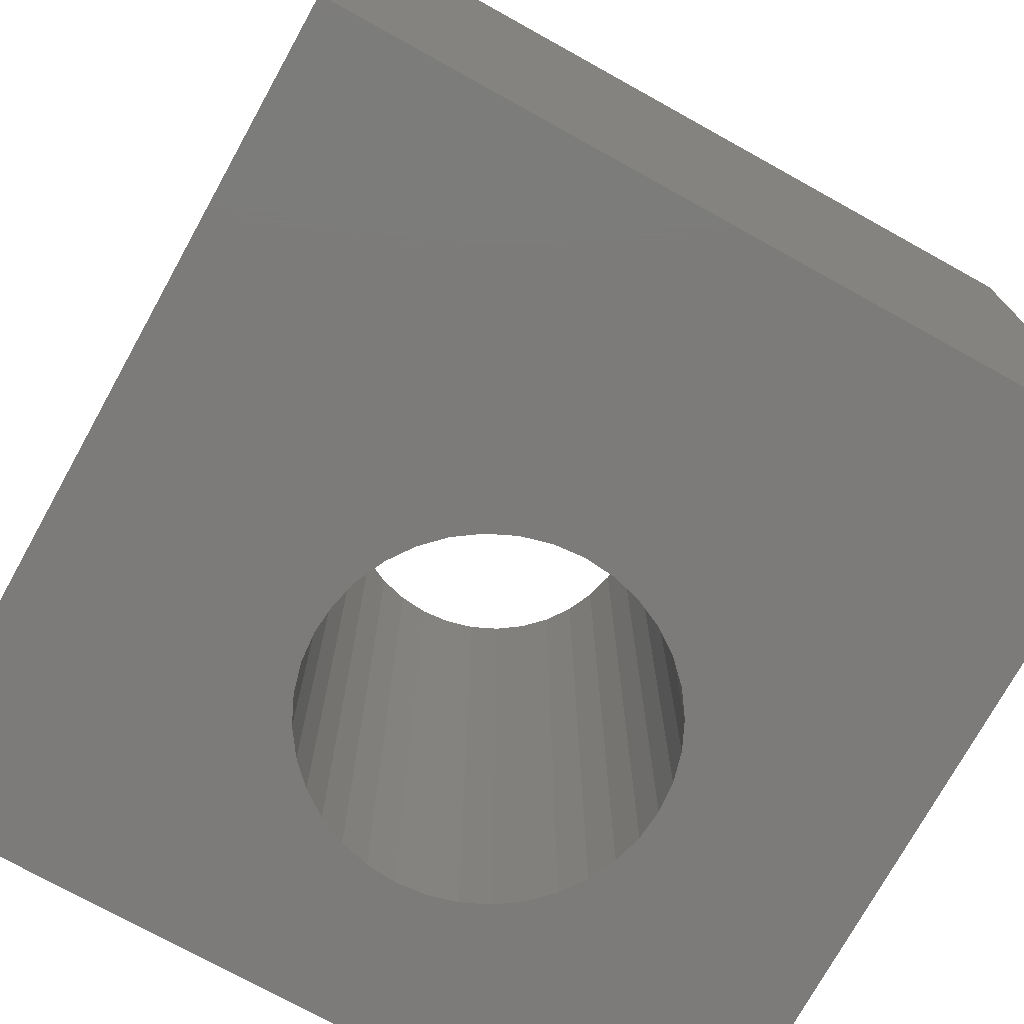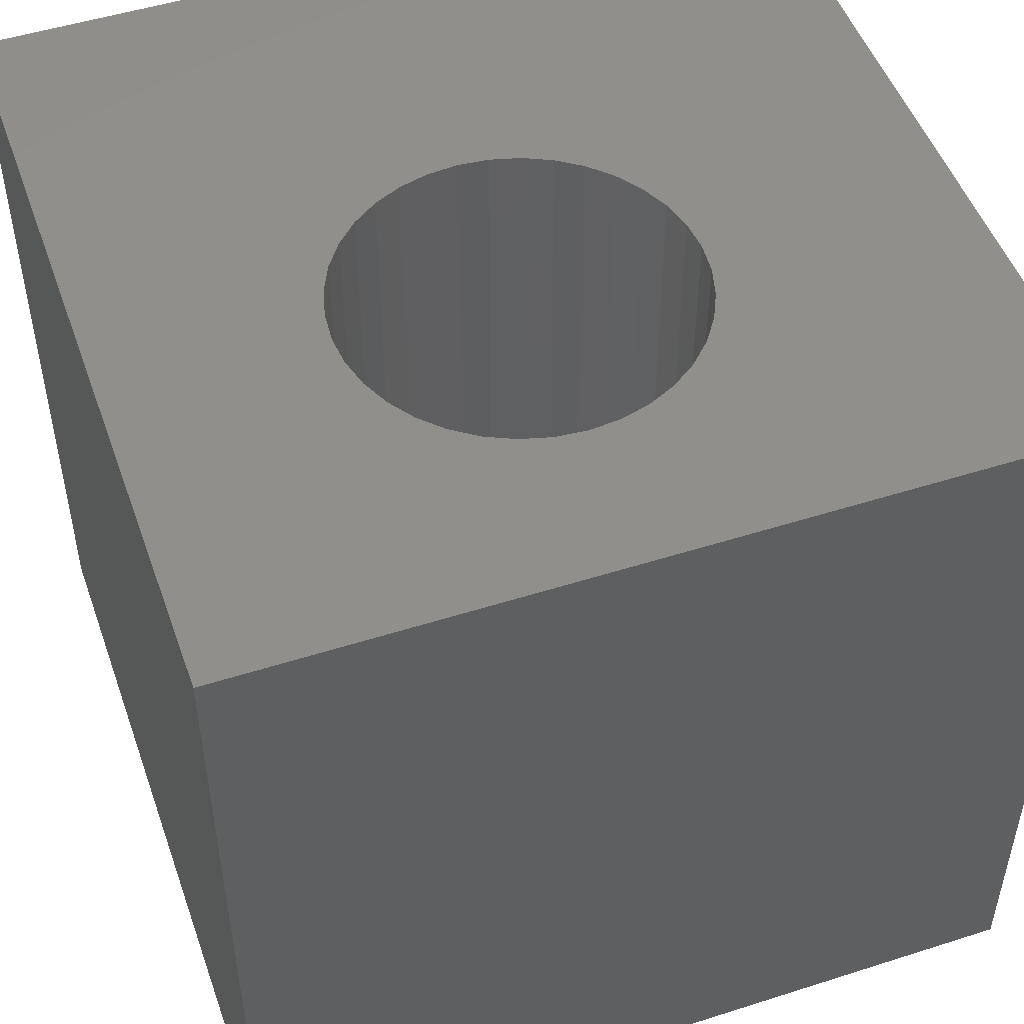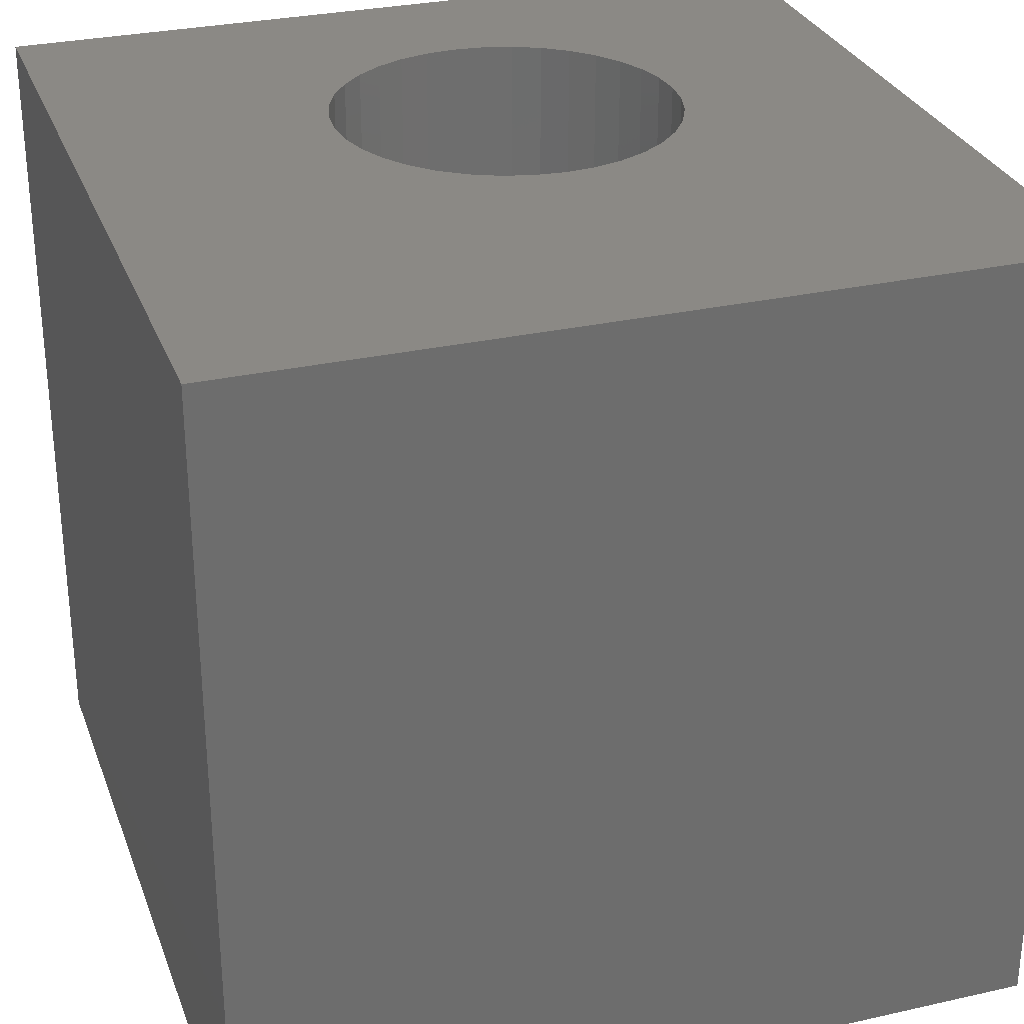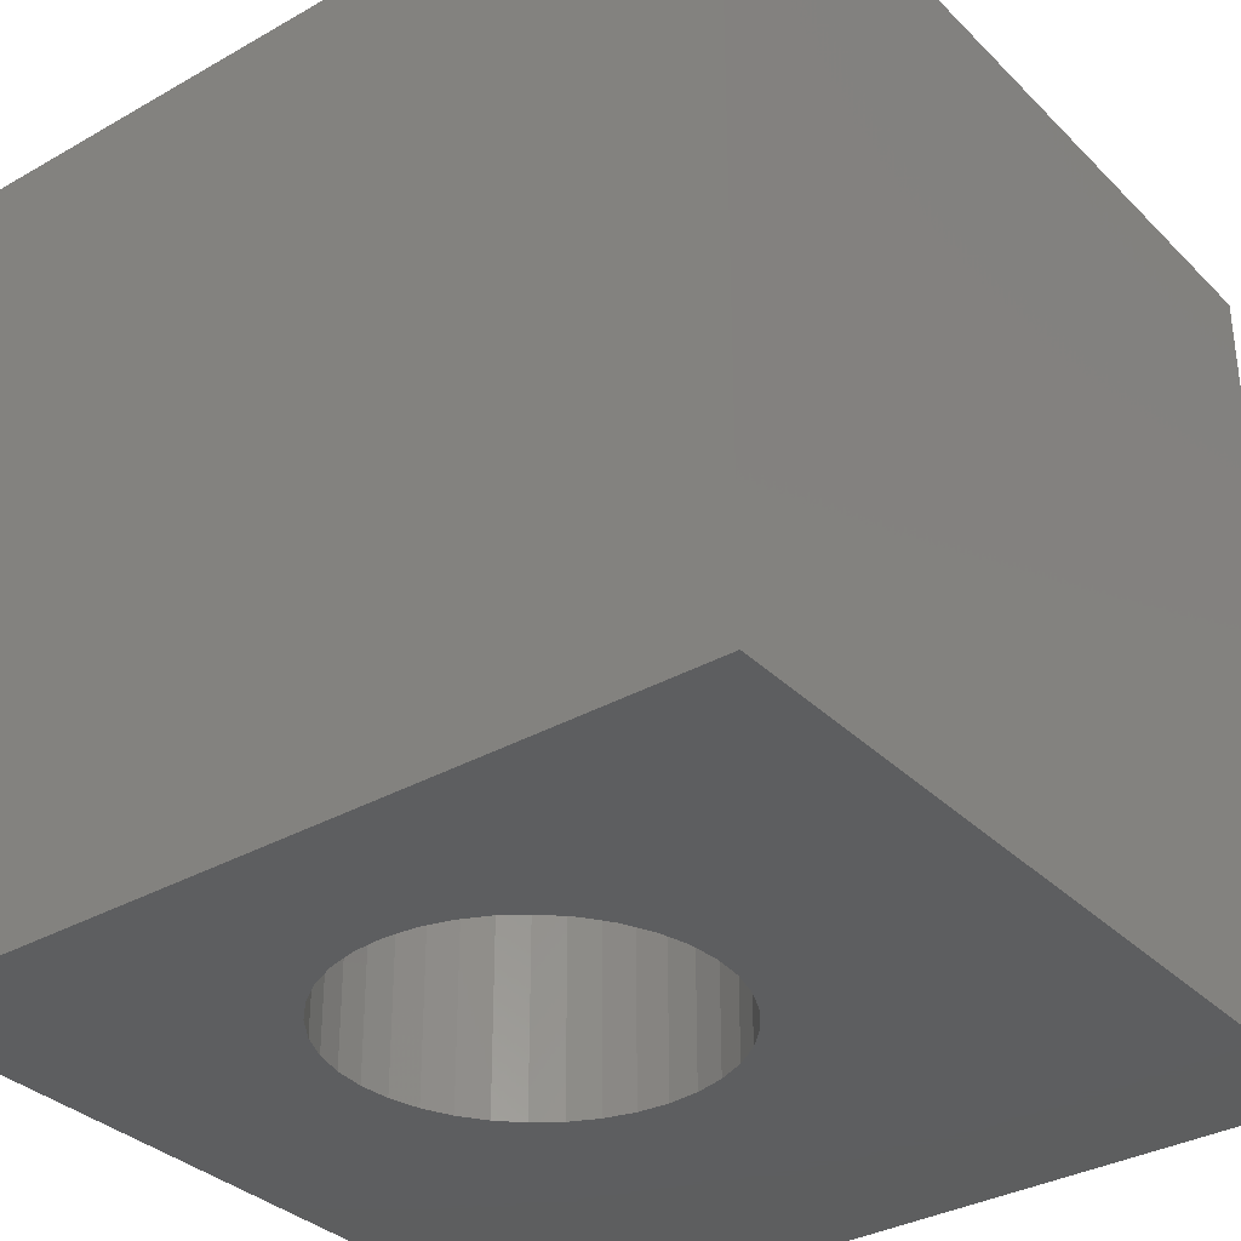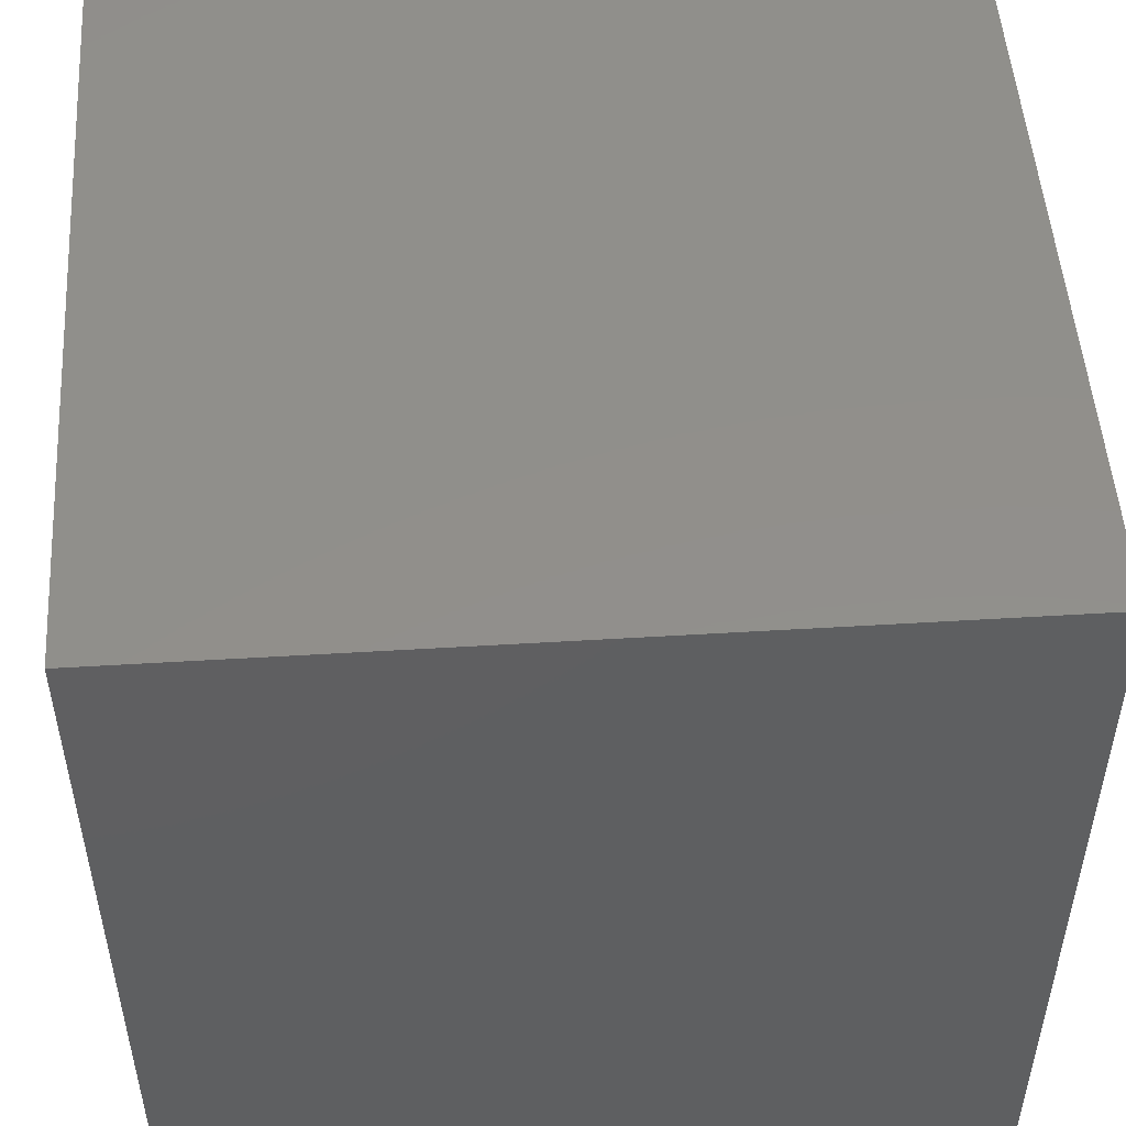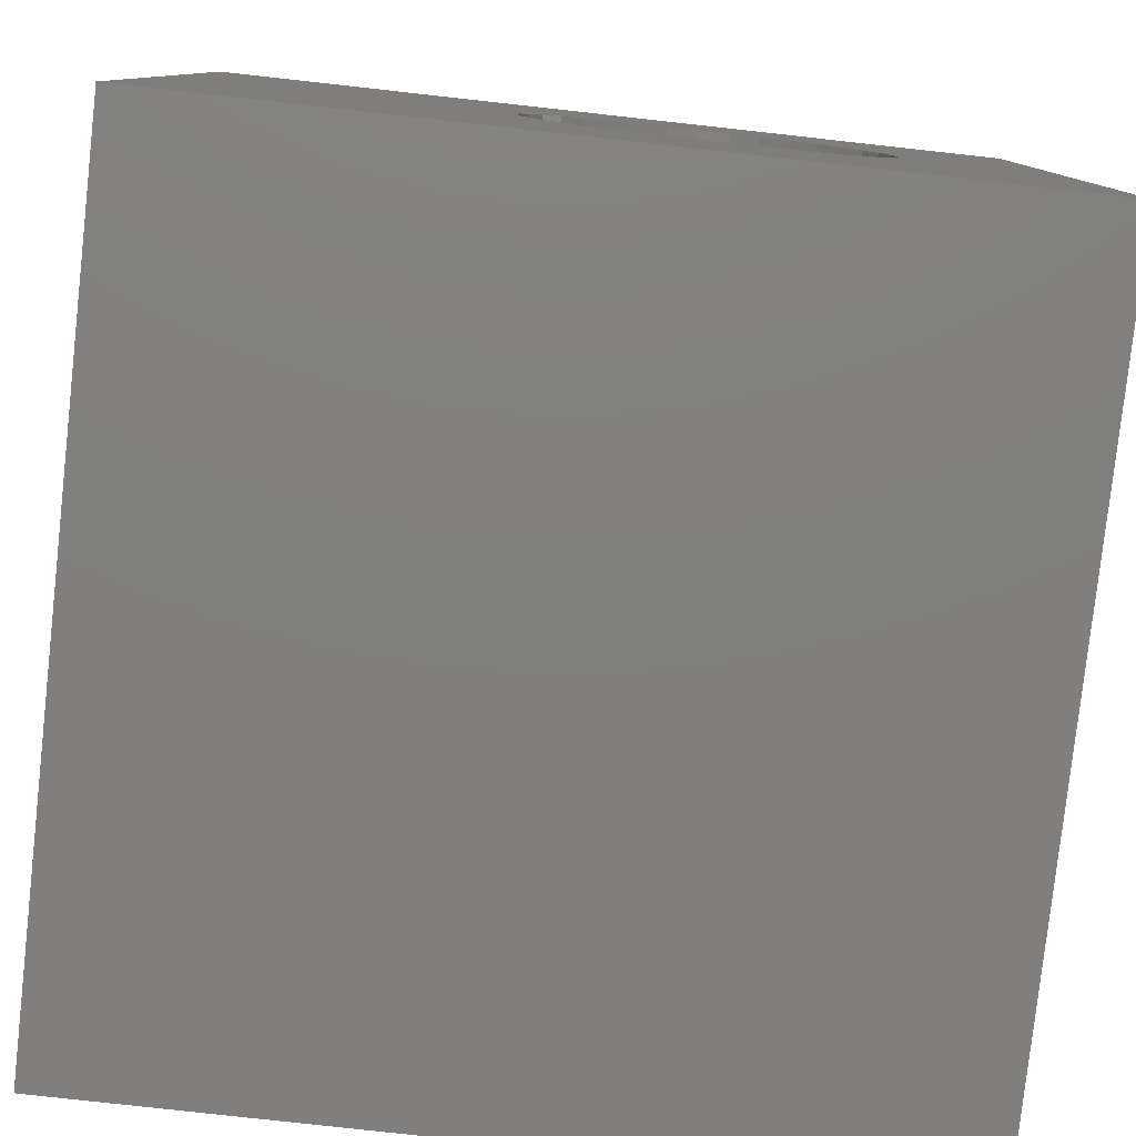
<metadata>
{"format":"stl","ext":"stl","renderer":"f3d","projection":"perspective","resolution":1024,"background":"white","views":[{"elev":-74.7,"azim":61.0,"up":"+Z"},{"elev":50.2,"azim":-109.3,"up":"+Z"},{"elev":29.6,"azim":71.7,"up":"+Z"},{"elev":-34.0,"azim":-52.5,"up":"+Z"},{"elev":50.7,"azim":86.2,"up":"+Y"},{"elev":-79.9,"azim":173.7,"up":"+Y"}]}
</metadata>
<code>
# stl→obj: 80 verts, 160 faces
v 0 10 10
v 0 10 0
v 0 0 10
v 0 0 0
v 6.001 4.533 10
v 5.844 4.195 10
v 10 0 10
v 2.92 7.118 10
v 3.258 7.276 10
v 6.001 5.997 10
v 6.098 5.637 10
v 10 10 10
v 6.13 5.265 10
v 6.098 4.894 10
v 5.63 3.89 10
v 5.366 3.626 10
v 5.06 3.412 10
v 4.722 3.254 10
v 4.362 3.158 10
v 3.99 3.125 10
v 3.619 3.158 10
v 3.258 3.254 10
v 2.92 3.412 10
v 2.615 3.626 10
v 1.98 5.997 10
v 2.137 6.335 10
v 4.362 7.373 10
v 3.99 7.405 10
v 3.619 7.373 10
v 4.722 7.276 10
v 5.06 7.118 10
v 5.366 6.904 10
v 2.351 6.641 10
v 2.615 6.904 10
v 5.63 6.641 10
v 5.844 6.335 10
v 2.351 3.89 10
v 2.137 4.195 10
v 1.98 4.533 10
v 1.883 4.894 10
v 1.85 5.265 10
v 1.883 5.637 10
v 10 10 0
v 10 0 0
v 2.615 3.626 0
v 2.92 3.412 0
v 3.258 3.254 0
v 3.99 7.405 0
v 3.619 7.373 0
v 3.258 7.276 0
v 2.92 7.118 0
v 2.615 6.904 0
v 3.619 3.158 0
v 3.99 3.125 0
v 2.351 6.641 0
v 2.137 6.335 0
v 1.98 5.997 0
v 1.98 4.533 0
v 2.137 4.195 0
v 2.351 3.89 0
v 4.362 3.158 0
v 4.722 3.254 0
v 5.06 3.412 0
v 1.883 5.637 0
v 1.85 5.265 0
v 1.883 4.894 0
v 5.366 3.626 0
v 5.63 3.89 0
v 5.844 4.195 0
v 4.362 7.373 0
v 4.722 7.276 0
v 6.098 5.637 0
v 6.001 5.997 0
v 5.844 6.335 0
v 5.63 6.641 0
v 6.001 4.533 0
v 6.098 4.894 0
v 6.13 5.265 0
v 5.366 6.904 0
v 5.06 7.118 0
f 1 2 3
f 3 2 4
f 5 6 7
f 1 8 9
f 10 11 12
f 12 11 13
f 12 13 7
f 7 13 14
f 7 14 5
f 6 15 7
f 7 15 16
f 7 16 17
f 17 18 7
f 7 18 19
f 7 19 3
f 3 19 20
f 3 20 21
f 21 22 3
f 3 22 23
f 3 23 24
f 25 26 1
f 27 12 28
f 28 12 1
f 28 1 29
f 29 1 9
f 27 30 12
f 12 30 31
f 12 31 32
f 26 33 1
f 1 33 34
f 1 34 8
f 32 35 12
f 12 35 36
f 12 36 10
f 24 37 3
f 3 37 38
f 3 38 39
f 39 40 3
f 3 40 41
f 3 41 1
f 1 41 42
f 1 42 25
f 43 12 44
f 44 12 7
f 45 46 4
f 4 46 47
f 2 48 49
f 49 50 2
f 2 50 51
f 2 51 52
f 47 53 4
f 4 53 54
f 4 54 44
f 52 55 2
f 2 55 56
f 2 56 57
f 58 59 4
f 4 59 60
f 4 60 45
f 54 61 44
f 44 61 62
f 44 62 63
f 57 64 2
f 2 64 65
f 2 65 4
f 4 65 66
f 4 66 58
f 63 67 44
f 44 67 68
f 44 68 69
f 48 2 70
f 70 2 43
f 70 43 71
f 72 73 43
f 43 73 74
f 43 74 75
f 69 76 44
f 44 76 77
f 44 77 43
f 43 77 78
f 43 78 72
f 75 79 43
f 43 79 80
f 43 80 71
f 12 43 1
f 1 43 2
f 44 7 4
f 4 7 3
f 77 13 78
f 78 13 11
f 78 11 72
f 72 11 10
f 72 10 73
f 73 10 36
f 73 36 74
f 74 36 35
f 74 35 75
f 75 35 32
f 75 32 79
f 79 32 31
f 79 31 80
f 80 31 30
f 80 30 71
f 71 30 27
f 71 27 70
f 70 27 28
f 70 28 48
f 48 28 29
f 48 29 49
f 49 29 9
f 49 9 50
f 50 9 8
f 50 8 51
f 51 8 34
f 51 34 52
f 52 34 33
f 52 33 55
f 55 33 26
f 55 26 56
f 56 26 25
f 56 25 57
f 57 25 42
f 57 42 64
f 64 42 41
f 64 41 65
f 65 41 40
f 65 40 66
f 66 40 39
f 66 39 58
f 58 39 38
f 58 38 59
f 59 38 37
f 59 37 60
f 60 37 24
f 60 24 45
f 45 24 23
f 45 23 46
f 46 23 22
f 46 22 47
f 47 22 21
f 47 21 53
f 53 21 20
f 53 20 54
f 54 20 19
f 54 19 61
f 61 19 18
f 61 18 62
f 62 18 17
f 62 17 63
f 63 17 16
f 63 16 67
f 67 16 15
f 67 15 68
f 68 15 6
f 68 6 69
f 69 6 5
f 69 5 76
f 76 5 14
f 76 14 77
f 77 14 13

</code>
